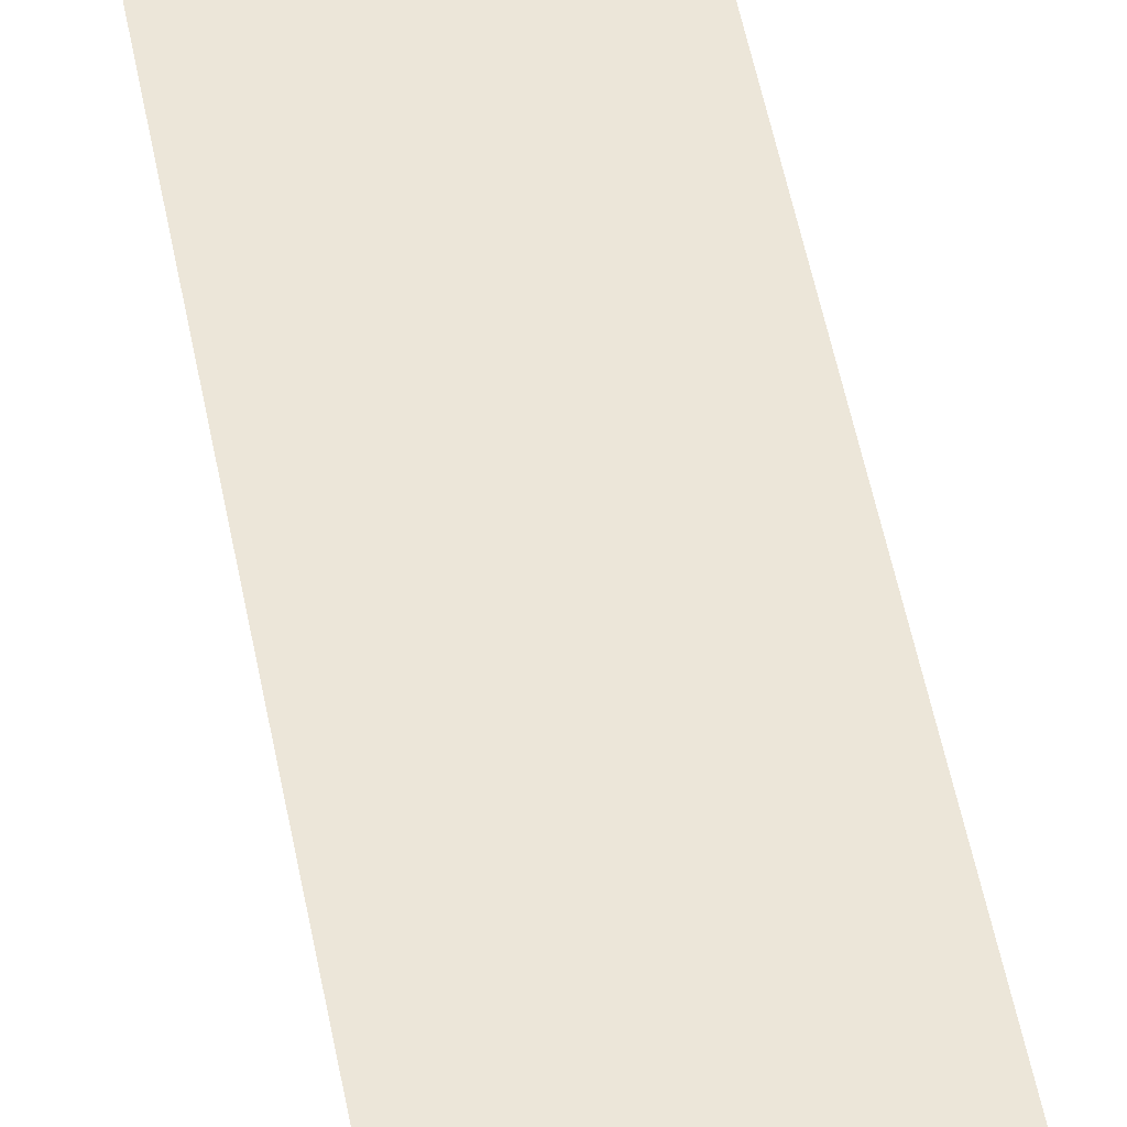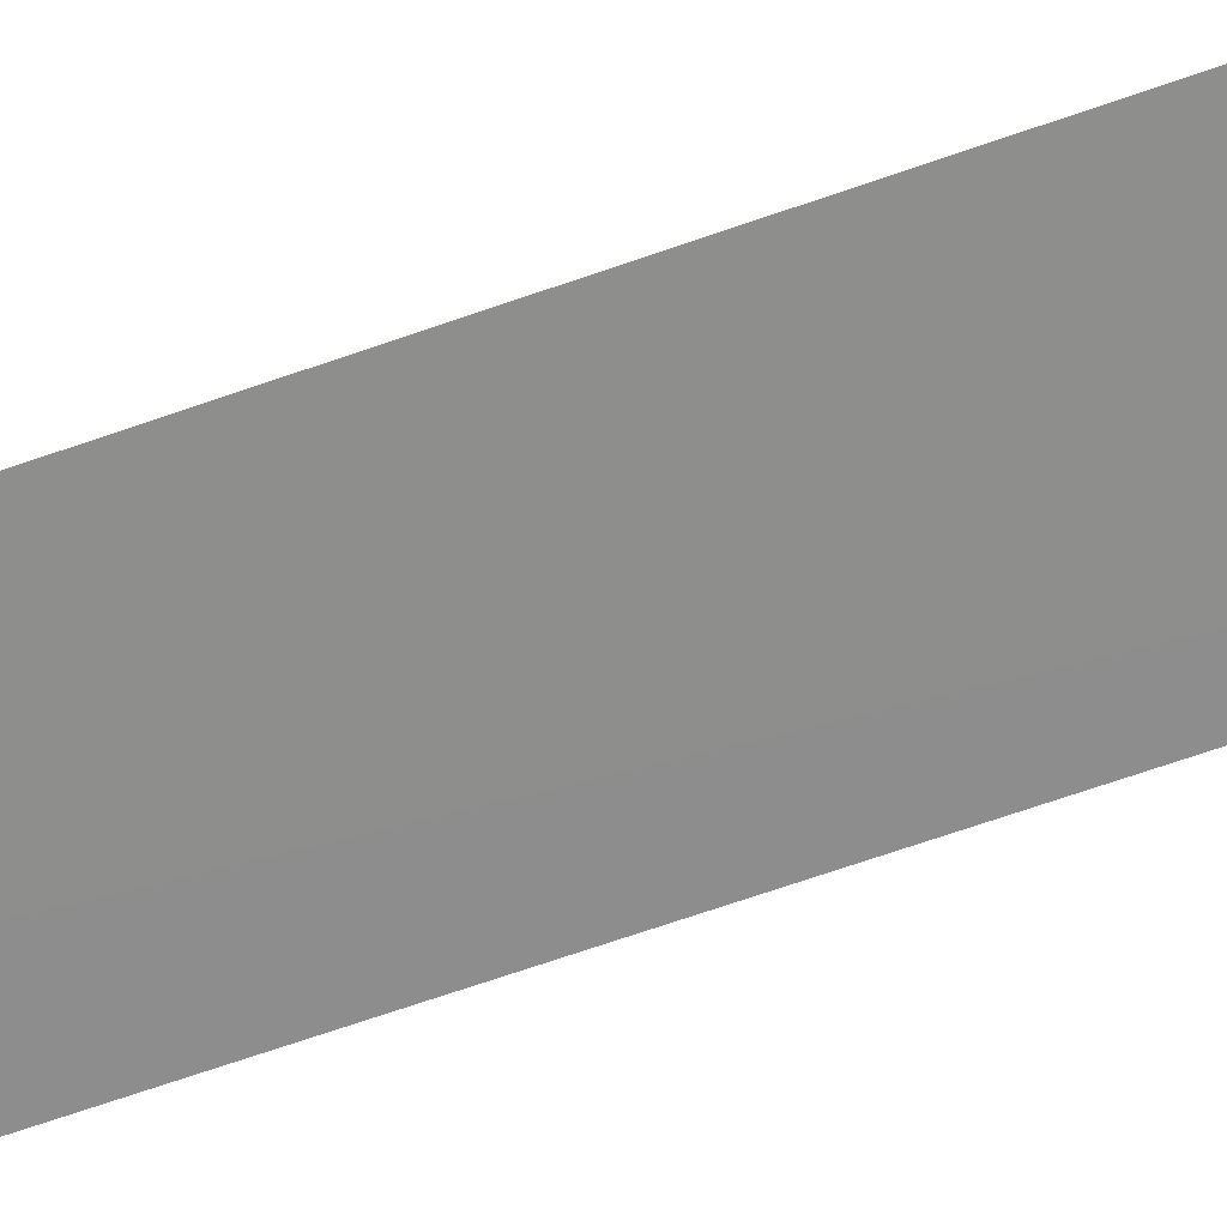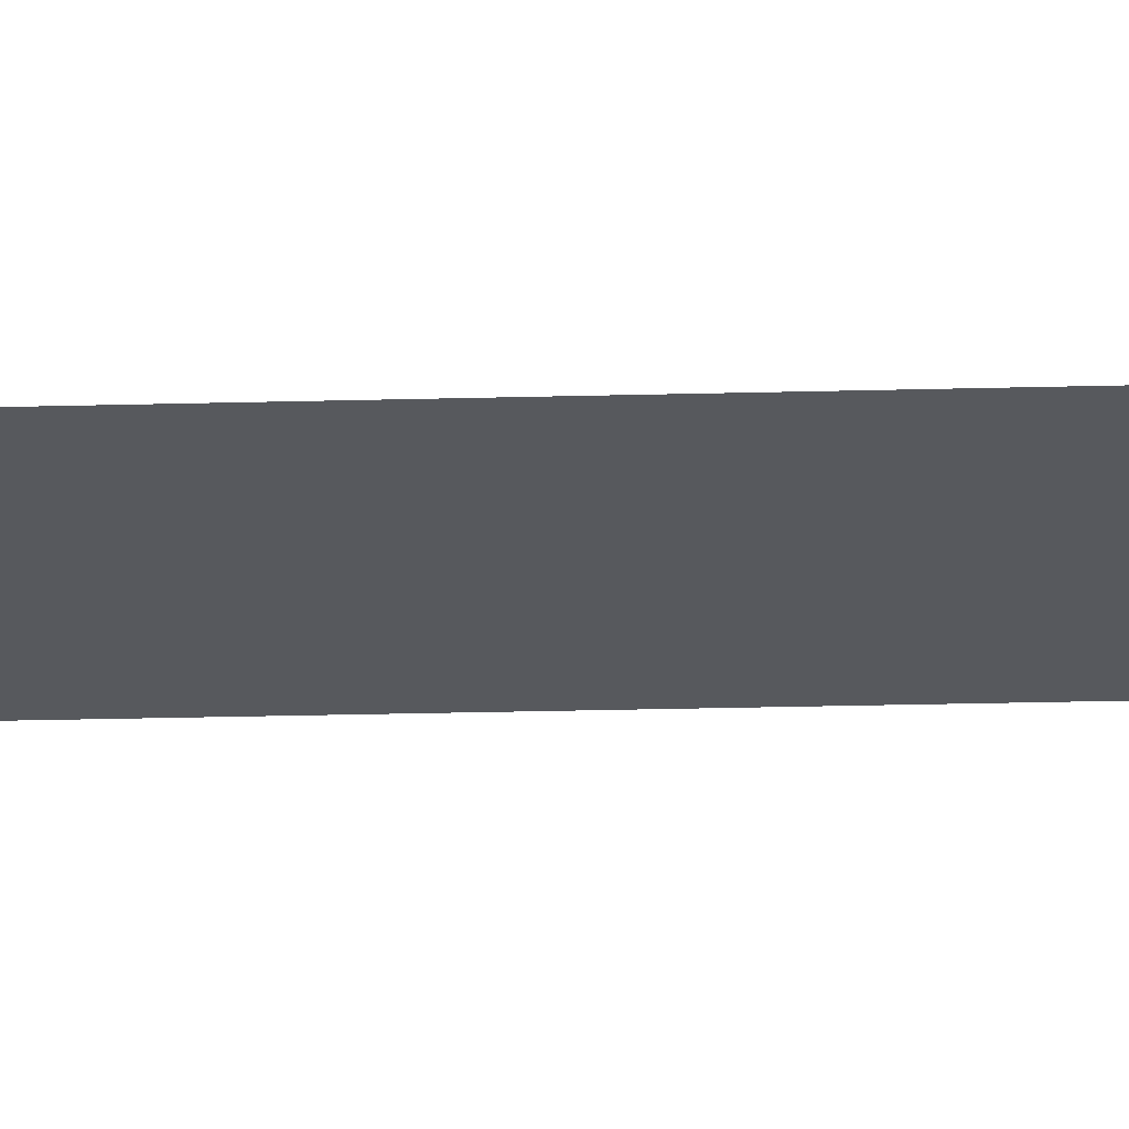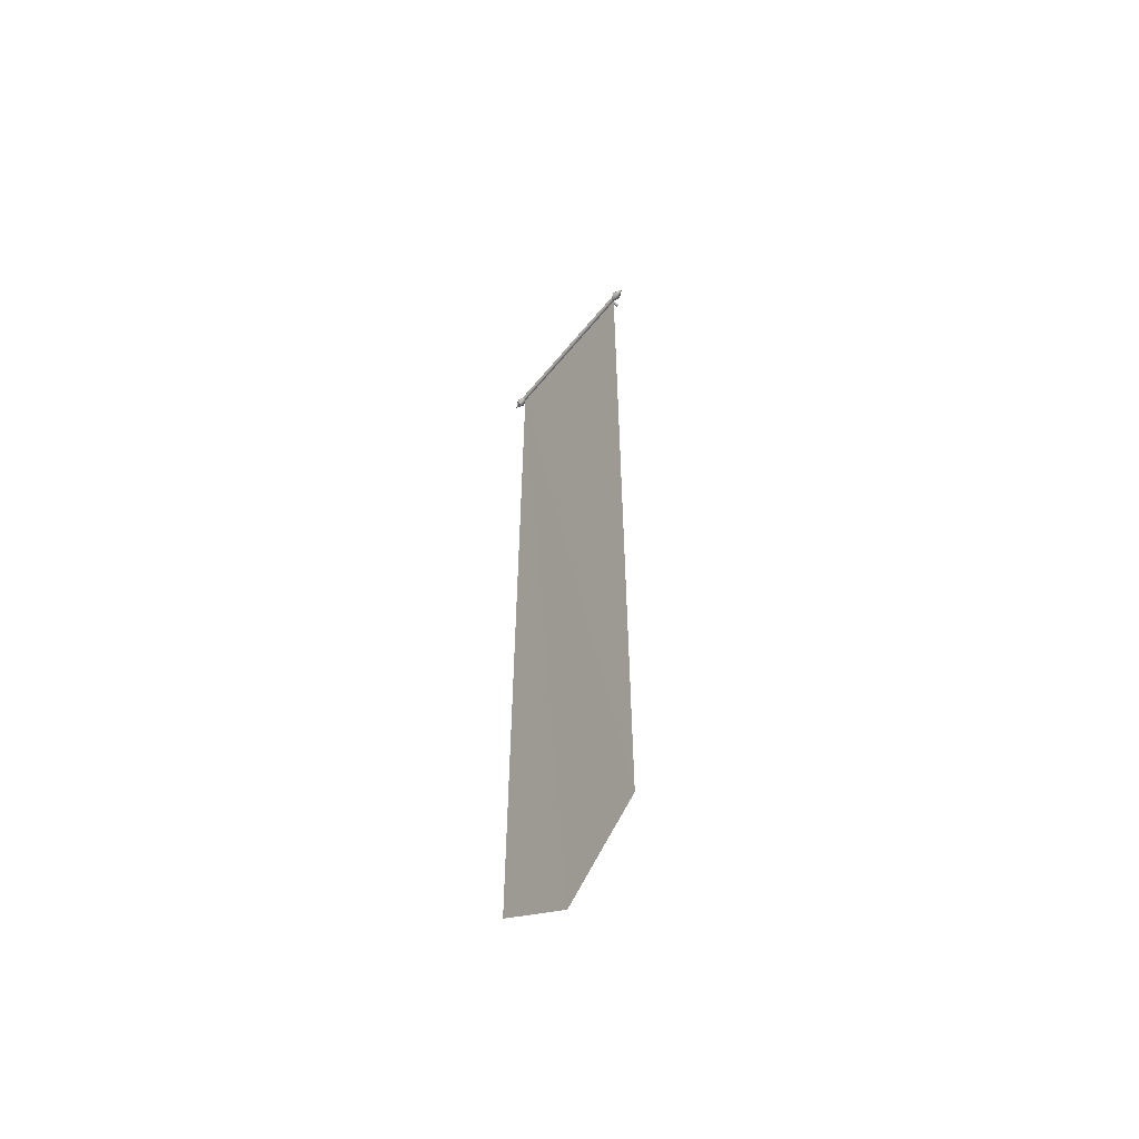
<metadata>
{"format":"obj","ext":"obj","renderer":"f3d","projection":"perspective","resolution":1024,"background":"white","views":[{"elev":49.3,"azim":169.7,"up":"+Z"},{"elev":-64.8,"azim":109.8,"up":"+Z"},{"elev":-29.1,"azim":92.3,"up":"+Z"},{"elev":-58.3,"azim":51.1,"up":"+Y"}]}
</metadata>
<code>
v  262.7 672 37.49
v  262.7 671.4 37.39
v  315.8 671.4 37.39
v  315.8 672 37.49
v  262.7 672.5 37.39
v  315.8 672.5 37.39
v  257.9 672 39.1
v  257.9 670.8 38.87
v  262.7 671 37.09
v  315.8 671 37.09
v  262.7 672.9 37.09
v  315.8 672.9 37.09
v  257.9 673.1 38.87
v  251.9 672 36.08
v  257.9 669.9 38.23
v  262.7 670.7 36.65
v  315.8 670.7 36.65
v  262.7 673.2 36.65
v  315.8 673.2 36.65
v  257.9 674.1 38.23
v  251.9 672 36.07
v  251.9 672 36.09
v  257.9 669.2 37.26
v  262.7 670.6 36.12
v  315.8 670.6 36.12
v  262.7 673.3 36.12
v  315.8 673.3 36.12
v  257.9 674.7 37.26
v  251.9 671.9 36.08
v  251.9 672 36.1
v  257.9 669 36.12
v  262.7 670.7 35.6
v  315.8 670.7 35.6
v  262.7 673.2 35.6
v  315.8 673.2 35.6
v  257.9 674.9 36.12
v  251.9 671.9 36.09
v  251.9 672 36.12
v  257.9 669.2 34.99
v  262.7 671 35.16
v  264.3 671 35.16
v  264.6 670.9 35.24
v  264.8 671 35.16
v  315.8 671 35.16
v  315.8 672.9 35.16
v  264.8 672.9 35.16
v  264.6 673 35.24
v  264.3 672.9 35.16
v  262.7 672.9 35.16
v  257.9 674.7 34.99
v  251.9 671.9 36.1
v  251.9 672 36.14
v  257.9 669.9 34.02
v  262.7 671.4 34.86
v  263.6 671.4 34.86
v  264 671.1 35.1
v  265.2 671.1 35.1
v  265.6 671.4 34.86
v  315.8 671.4 34.86
v  315.8 672.5 34.86
v  265.6 672.5 34.86
v  265.2 672.8 35.1
v  264 672.8 35.1
v  262.7 672.5 34.86
v  263.6 672.5 34.86
v  257.9 674.1 34.02
v  251.9 671.9 36.12
v  251.9 672 36.16
v  257.9 670.8 33.38
v  262.7 672 34.76
v  263.4 672 34.76
v  263.5 671.4 34.86
v  265.6 671.4 34.86
v  265.7 672 34.76
v  315.8 672 34.76
v  265.6 672.5 34.86
v  263.5 672.5 34.86
v  257.9 673.1 33.38
v  251.9 671.9 36.14
v  251.9 672 36.17
v  257.9 672 33.15
v  251.9 671.9 36.16
v  251.9 672 36.17
v  251.9 671.9 36.17
v  368.9 671.4 37.39
v  368.9 672 37.49
v  373.7 670.8 38.87
v  373.7 672 39.1
v  368.9 672.5 37.39
v  368.9 671 37.09
v  379.7 672 36.08
v  373.7 673.1 38.87
v  373.7 669.9 38.23
v  368.9 672.9 37.09
v  368.9 670.7 36.65
v  379.7 672 36.07
v  379.7 672 36.09
v  373.7 674.1 38.23
v  373.7 669.2 37.26
v  368.9 673.2 36.65
v  368.9 670.6 36.12
v  379.7 671.9 36.08
v  373.7 674.7 37.26
v  379.7 672 36.1
v  373.7 669 36.12
v  368.9 673.3 36.12
v  368.9 670.7 35.6
v  379.7 671.9 36.09
v  373.7 674.9 36.12
v  379.7 672 36.12
v  373.7 669.2 34.99
v  368.9 673.2 35.6
v  367.5 671 35.16
v  367.7 670.9 35.24
v  367.9 671 35.16
v  368.9 671 35.16
v  379.7 671.9 36.1
v  373.7 674.7 34.99
v  379.7 672 36.14
v  373.7 669.9 34.02
v  367.7 673 35.24
v  367.5 672.9 35.16
v  367.9 672.9 35.16
v  368.9 672.9 35.16
v  366.7 671.4 34.86
v  367.1 671.1 35.1
v  368.3 671.1 35.1
v  368.7 671.4 34.86
v  368.9 671.4 34.86
v  379.7 671.9 36.12
v  373.7 674.1 34.02
v  379.7 672 36.16
v  373.7 670.8 33.38
v  368.3 672.8 35.1
v  368.7 672.5 34.86
v  368.9 672.5 34.86
v  367.1 672.8 35.1
v  366.7 672.5 34.86
v  366.5 672 34.76
v  366.7 671.4 34.86
v  368.7 671.4 34.86
v  368.9 672 34.76
v  368.9 672 34.76
v  379.7 671.9 36.14
v  373.7 673.1 33.38
v  379.7 672 36.17
v  373.7 672 33.15
v  368.7 672.5 34.86
v  366.7 672.5 34.86
v  379.7 671.9 36.16
v  379.7 672 36.17
v  379.7 671.9 36.17
v  265.6 671.4 30.28
v  265.7 672 30.28
v  265.7 672 36.28
v  265.6 671.4 36.28
v  265.2 671.1 30.28
v  264.6 670.9 30.28
v  264 671.1 30.28
v  263.5 671.4 30.28
v  263.4 672 30.28
v  263.5 672.5 30.28
v  264 672.8 30.28
v  264.6 673 30.28
v  265.2 672.8 30.28
v  265.6 672.5 30.28
v  265.6 672.5 36.28
v  265.2 672.8 36.28
v  264.6 673 36.28
v  264 672.8 36.28
v  263.5 672.5 36.28
v  263.4 672 36.28
v  263.5 671.4 36.28
v  264 671.1 36.28
v  264.6 670.9 36.28
v  265.2 671.1 36.28
v  368.7 671.4 30.28
v  368.9 672 30.28
v  368.3 671.1 30.28
v  367.7 670.9 30.28
v  367.1 671.1 30.28
v  366.7 671.4 30.28
v  366.5 672 30.28
v  366.7 672.5 30.28
v  367.1 672.8 30.28
v  367.7 673 30.28
v  368.3 672.8 30.28
v  368.7 672.5 30.28
v  368.9 672 36.28
v  368.7 671.4 36.28
v  368.7 672.5 36.28
v  368.3 672.8 36.28
v  367.7 673 36.28
v  367.1 672.8 36.28
v  366.7 672.5 36.28
v  366.5 672 36.28
v  366.7 671.4 36.28
v  367.1 671.1 36.28
v  367.7 670.9 36.28
v  368.3 671.1 36.28
v  259.6 672 37.58
v  259.6 671.4 37.47
v  315.8 671.4 37.47
v  315.8 672 37.58
v  259.6 672.5 37.47
v  315.8 672.5 37.47
v  259.6 670.9 37.16
v  315.8 670.9 37.16
v  259.6 673 37.16
v  315.8 673 37.16
v  259.6 670.6 36.69
v  315.8 670.6 36.69
v  259.6 673.3 36.69
v  315.8 673.3 36.69
v  259.6 670.5 36.13
v  315.8 670.5 36.13
v  259.6 673.4 36.13
v  315.8 673.4 36.13
v  259.6 670.6 35.58
v  315.8 670.6 35.58
v  259.6 673.3 35.58
v  315.8 673.3 35.58
v  259.6 670.9 35.11
v  261.3 670.9 35.11
v  261.6 670.9 35.2
v  261.8 670.9 35.11
v  315.8 670.9 35.11
v  315.8 673 35.11
v  261.8 673 35.11
v  261.6 673 35.2
v  261.3 673 35.11
v  259.6 673 35.11
v  262.2 671 35.05
v  262.6 671.4 34.79
v  315.8 671.4 34.79
v  315.8 672.5 34.79
v  262.6 672.5 34.79
v  262.2 672.9 35.05
v  262.7 671.4 34.79
v  262.8 672 34.68
v  315.8 672 34.68
v  262.7 672.5 34.79
v  372 671.4 37.47
v  372 672 37.58
v  372 672.5 37.47
v  372 670.9 37.16
v  372 673 37.16
v  372 670.6 36.69
v  372 673.3 36.69
v  372 670.5 36.13
v  372 673.4 36.13
v  372 670.6 35.58
v  372 673.3 35.58
v  370.4 670.9 35.11
v  370.7 670.9 35.2
v  370.9 670.9 35.11
v  372 670.9 35.11
v  370.7 673 35.2
v  370.4 673 35.11
v  370.9 673 35.11
v  372 673 35.11
v  369.6 671.4 34.79
v  370.1 671 35.05
v  370.1 672.9 35.05
v  369.6 672.5 34.79
v  369.5 672 34.68
v  369.6 671.4 34.79
v  369.6 672.5 34.79
v  262.4 672 37.84
v  262.4 671.3 37.7
v  315.8 671.3 37.7
v  315.8 672 37.84
v  262.4 672.7 37.7
v  315.8 672.7 37.7
v  262.4 670.7 37.3
v  315.8 670.7 37.3
v  262.4 673.3 37.3
v  315.8 673.3 37.3
v  262.4 673.7 36.7
v  315.8 673.7 36.7
v  262.4 673.8 36
v  315.8 673.8 36
v  262.4 673.7 35.3
v  315.8 673.7 35.3
v  262.4 670.3 35.3
v  262.4 670.7 34.71
v  264 670.7 34.71
v  264.2 670.6 34.82
v  315.8 670.3 35.3
v  264.5 670.7 34.71
v  315.8 670.7 34.71
v  315.8 673.3 34.71
v  264.5 673.3 34.71
v  264.2 673.3 34.82
v  264 673.3 34.71
v  262.4 673.3 34.71
v  264.8 670.8 34.63
v  265.3 671.3 34.31
v  315.8 671.3 34.31
v  315.8 672.7 34.31
v  265.3 672.7 34.31
v  264.8 673.1 34.63
v  265.3 671.3 34.31
v  265.4 672 34.17
v  315.8 672 34.17
v  265.3 672.6 34.31
v  369.2 671.3 37.7
v  369.2 672 37.84
v  369.2 672.7 37.7
v  369.2 670.7 37.3
v  369.2 673.3 37.3
v  369.2 673.7 36.7
v  369.2 673.8 36
v  369.2 673.7 35.3
v  369.2 670.3 35.3
v  367.8 670.7 34.71
v  368 670.6 34.82
v  368.2 670.7 34.71
v  369.2 670.7 34.71
v  368 673.3 34.82
v  367.8 673.3 34.71
v  368.2 673.3 34.71
v  369.2 673.3 34.71
v  367 671.3 34.31
v  367.4 670.8 34.63
v  367.4 673.1 34.63
v  367 672.7 34.31
v  366.8 672 34.17
v  367 671.3 34.31
v  367 672.6 34.31
v  262.4 76.1 36
v  315.8 35.78 36
v  369.2 76.11 36
g red_banner
f 1 2 3
f 3 4 1
f 5 1 4
f 4 6 5
f 7 8 2
f 2 1 7
f 2 9 10
f 10 3 2
f 11 5 6
f 6 12 11
f 13 7 1
f 1 5 13
f 14 8 7
f 8 15 9
f 9 2 8
f 9 16 17
f 17 10 9
f 18 11 12
f 12 19 18
f 20 13 5
f 5 11 20
f 21 7 13
f 7 21 14
f 8 14 22
f 22 15 8
f 15 23 16
f 16 9 15
f 16 24 25
f 25 17 16
f 26 18 19
f 19 27 26
f 28 20 11
f 11 18 28
f 29 13 20
f 13 29 21
f 15 22 30
f 30 23 15
f 23 31 24
f 24 16 23
f 24 32 33
f 33 25 24
f 34 26 27
f 27 35 34
f 36 28 18
f 18 26 36
f 37 20 28
f 20 37 29
f 23 30 38
f 38 31 23
f 31 39 32
f 32 24 31
f 32 40 41
f 32 41 42
f 33 32 42
f 33 42 43
f 33 43 44
f 45 46 47
f 47 48 49
f 47 49 34
f 45 47 34
f 45 34 35
f 50 36 26
f 26 34 50
f 51 28 36
f 28 51 37
f 31 38 52
f 52 39 31
f 39 53 40
f 40 32 39
f 40 54 55
f 40 55 56
f 41 40 56
f 44 43 57
f 44 57 58
f 44 58 59
f 60 61 62
f 60 62 46
f 60 46 45
f 49 48 63
f 64 49 63
f 65 64 63
f 66 50 34
f 34 49 66
f 67 36 50
f 36 67 51
f 39 52 68
f 68 53 39
f 53 69 54
f 54 40 53
f 54 70 71
f 54 71 71
f 54 71 72
f 55 54 72
f 59 58 73
f 59 73 74
f 59 74 74
f 59 74 75
f 75 74 76
f 75 76 61
f 75 61 60
f 70 64 65
f 70 65 77
f 71 70 77
f 78 66 49
f 49 64 78
f 79 50 66
f 50 79 67
f 53 68 80
f 80 69 53
f 69 81 70
f 70 54 69
f 81 78 64
f 64 70 81
f 82 66 78
f 66 82 79
f 69 80 83
f 83 81 69
f 84 78 81
f 78 84 82
f 81 83 84
f 4 3 85
f 85 86 4
f 86 85 87
f 87 88 86
f 6 4 86
f 86 89 6
f 3 10 90
f 90 85 3
f 88 87 91
f 89 86 88
f 88 92 89
f 85 90 93
f 93 87 85
f 12 6 89
f 89 94 12
f 10 17 95
f 95 90 10
f 96 88 91
f 91 87 97
f 92 88 96
f 94 89 92
f 92 98 94
f 87 93 97
f 90 95 99
f 99 93 90
f 19 12 94
f 94 100 19
f 17 25 101
f 101 95 17
f 102 92 96
f 98 92 102
f 100 94 98
f 98 103 100
f 97 93 104
f 93 99 104
f 95 101 105
f 105 99 95
f 27 19 100
f 100 106 27
f 25 33 107
f 107 101 25
f 108 98 102
f 103 98 108
f 106 100 103
f 103 109 106
f 104 99 110
f 99 105 110
f 101 107 111
f 111 105 101
f 35 27 106
f 106 112 35
f 107 33 44
f 44 113 114
f 107 44 114
f 107 114 115
f 107 115 116
f 117 103 108
f 109 103 117
f 112 106 109
f 109 118 112
f 110 105 119
f 105 111 119
f 107 116 120
f 120 111 107
f 121 122 45
f 45 35 112
f 121 45 112
f 123 121 112
f 124 123 112
f 44 59 125
f 44 125 126
f 113 44 126
f 116 115 127
f 116 127 128
f 116 128 129
f 130 109 117
f 118 109 130
f 124 112 118
f 118 131 124
f 119 111 132
f 111 120 132
f 116 129 133
f 133 120 116
f 134 123 124
f 135 134 124
f 136 135 124
f 60 45 122
f 60 122 137
f 138 60 137
f 59 75 139
f 59 139 139
f 59 139 140
f 125 59 140
f 129 128 141
f 142 142 143
f 141 142 143
f 129 141 143
f 144 118 130
f 131 118 144
f 136 124 131
f 131 145 136
f 132 120 146
f 120 133 146
f 129 143 147
f 147 133 129
f 148 135 136
f 142 148 136
f 143 142 136
f 75 60 138
f 75 138 149
f 139 75 149
f 150 131 144
f 145 131 150
f 143 136 145
f 145 147 143
f 146 133 151
f 133 147 151
f 152 145 150
f 147 145 152
f 151 147 152
f 153 154 74
f 74 73 153
f 155 156 73
f 73 74 155
f 157 153 73
f 157 73 58
f 57 157 58
f 153 157 158
f 158 159 160
f 160 161 162
f 158 160 162
f 162 163 164
f 164 165 166
f 162 164 166
f 158 162 166
f 153 158 166
f 154 153 166
f 154 166 76
f 154 76 74
f 74 154 74
f 74 74 76
f 155 74 76
f 167 155 76
f 168 169 170
f 170 171 172
f 172 173 174
f 170 172 174
f 174 175 176
f 176 156 155
f 174 176 155
f 170 174 155
f 168 170 155
f 167 168 155
f 57 58 73
f 176 57 73
f 156 176 73
f 158 157 57
f 158 57 43
f 42 158 43
f 159 158 42
f 159 42 41
f 56 159 41
f 160 159 56
f 160 56 55
f 72 160 55
f 71 161 160
f 160 72 71
f 162 161 71
f 162 71 71
f 77 162 71
f 163 162 77
f 163 77 65
f 63 163 65
f 164 163 63
f 164 63 48
f 47 164 48
f 165 164 47
f 165 47 46
f 62 165 46
f 166 165 62
f 166 62 61
f 76 166 61
f 76 61 62
f 167 76 62
f 168 167 62
f 62 46 47
f 168 62 47
f 169 168 47
f 47 48 63
f 169 47 63
f 170 169 63
f 63 65 77
f 170 63 77
f 171 170 77
f 77 71 71
f 171 77 71
f 172 171 71
f 72 173 172
f 172 71 72
f 72 55 56
f 173 72 56
f 174 173 56
f 56 41 42
f 174 56 42
f 175 174 42
f 42 43 57
f 175 42 57
f 176 175 57
f 177 178 142
f 142 141 177
f 179 177 141
f 179 141 128
f 127 179 128
f 177 179 180
f 180 181 182
f 182 183 184
f 180 182 184
f 184 185 186
f 186 187 188
f 184 186 188
f 180 184 188
f 177 180 188
f 178 177 188
f 178 188 148
f 178 148 142
f 142 178 142
f 180 179 127
f 180 127 115
f 114 180 115
f 181 180 114
f 181 114 113
f 126 181 113
f 182 181 126
f 182 126 125
f 140 182 125
f 139 183 182
f 182 140 139
f 184 183 139
f 184 139 139
f 149 184 139
f 185 184 149
f 185 149 138
f 137 185 138
f 186 185 137
f 186 137 122
f 121 186 122
f 187 186 121
f 187 121 123
f 134 187 123
f 188 187 134
f 188 134 135
f 148 188 135
f 189 190 141
f 141 142 189
f 142 142 148
f 189 142 148
f 191 189 148
f 192 193 194
f 194 195 196
f 196 197 198
f 194 196 198
f 198 199 200
f 200 190 189
f 198 200 189
f 194 198 189
f 192 194 189
f 191 192 189
f 127 128 141
f 200 127 141
f 190 200 141
f 148 135 134
f 191 148 134
f 192 191 134
f 134 123 121
f 192 134 121
f 193 192 121
f 121 122 137
f 193 121 137
f 194 193 137
f 137 138 149
f 194 137 149
f 195 194 149
f 149 139 139
f 195 149 139
f 196 195 139
f 140 197 196
f 196 139 140
f 140 125 126
f 197 140 126
f 198 197 126
f 126 113 114
f 198 126 114
f 199 198 114
f 114 115 127
f 199 114 127
f 200 199 127
f 201 202 203
f 203 204 201
f 205 201 204
f 204 206 205
f 202 207 208
f 208 203 202
f 209 205 206
f 206 210 209
f 207 211 212
f 212 208 207
f 213 209 210
f 210 214 213
f 211 215 216
f 216 212 211
f 217 213 214
f 214 218 217
f 215 219 220
f 220 216 215
f 221 217 218
f 218 222 221
f 219 223 224
f 219 224 225
f 220 219 225
f 220 225 226
f 220 226 227
f 228 229 230
f 230 231 232
f 230 232 221
f 228 230 221
f 228 221 222
f 227 226 233
f 227 233 234
f 227 234 235
f 236 237 238
f 236 238 229
f 236 229 228
f 235 234 239
f 235 239 240
f 235 240 240
f 235 240 241
f 241 240 242
f 241 242 237
f 241 237 236
f 204 203 243
f 243 244 204
f 206 204 244
f 244 245 206
f 203 208 246
f 246 243 203
f 210 206 245
f 245 247 210
f 208 212 248
f 248 246 208
f 214 210 247
f 247 249 214
f 212 216 250
f 250 248 212
f 218 214 249
f 249 251 218
f 216 220 252
f 252 250 216
f 222 218 251
f 251 253 222
f 252 220 227
f 227 254 255
f 252 227 255
f 252 255 256
f 252 256 257
f 258 259 228
f 228 222 253
f 258 228 253
f 260 258 253
f 261 260 253
f 227 235 262
f 227 262 263
f 254 227 263
f 236 228 259
f 236 259 264
f 265 236 264
f 235 241 266
f 235 266 266
f 235 266 267
f 262 235 267
f 241 236 265
f 241 265 268
f 266 241 268
f 269 270 271
f 271 272 269
f 273 269 272
f 272 274 273
f 270 275 276
f 276 271 270
f 277 273 274
f 274 278 277
f 279 277 278
f 278 280 279
f 281 279 280
f 280 282 281
f 283 281 282
f 282 284 283
f 285 286 287
f 285 287 288
f 289 285 288
f 289 288 290
f 289 290 291
f 292 293 294
f 294 295 296
f 294 296 283
f 292 294 283
f 292 283 284
f 291 290 297
f 291 297 298
f 291 298 299
f 300 301 302
f 300 302 293
f 300 293 292
f 299 298 303
f 299 303 304
f 299 304 304
f 299 304 305
f 305 304 306
f 305 306 301
f 305 301 300
f 272 271 307
f 307 308 272
f 274 272 308
f 308 309 274
f 271 276 310
f 310 307 271
f 278 274 309
f 309 311 278
f 280 278 311
f 311 312 280
f 282 280 312
f 312 313 282
f 284 282 313
f 313 314 284
f 315 289 291
f 291 316 317
f 315 291 317
f 315 317 318
f 315 318 319
f 320 321 292
f 292 284 314
f 320 292 314
f 322 320 314
f 323 322 314
f 291 299 324
f 291 324 325
f 316 291 325
f 300 292 321
f 300 321 326
f 327 300 326
f 299 305 328
f 299 328 328
f 299 328 329
f 324 299 329
f 305 300 327
f 305 327 330
f 328 305 330
f 269 273 277
f 277 279 281
f 281 283 296
f 277 281 296
f 296 295 294
f 277 296 294
f 294 293 302
f 302 301 306
f 306 304 304
f 288 287 286
f 288 286 285
f 285 331 332
f 332 333 315
f 285 332 315
f 288 285 315
f 290 288 315
f 297 290 315
f 298 297 315
f 303 298 315
f 315 319 318
f 315 318 317
f 303 315 317
f 303 317 316
f 303 316 325
f 303 325 324
f 303 324 329
f 329 328 328
f 303 329 328
f 303 328 330
f 303 330 327
f 303 327 326
f 303 326 321
f 303 321 320
f 320 322 323
f 320 323 314
f 303 320 314
f 314 313 312
f 303 314 312
f 304 303 312
f 306 304 312
f 302 306 312
f 294 302 312
f 277 294 312
f 312 311 309
f 309 308 307
f 312 309 307
f 312 307 310
f 277 312 310
f 310 276 275
f 277 310 275
f 269 277 275
f 269 275 270
f 285 289 315
f 285 315 333
f 285 333 332
f 331 285 332

</code>
